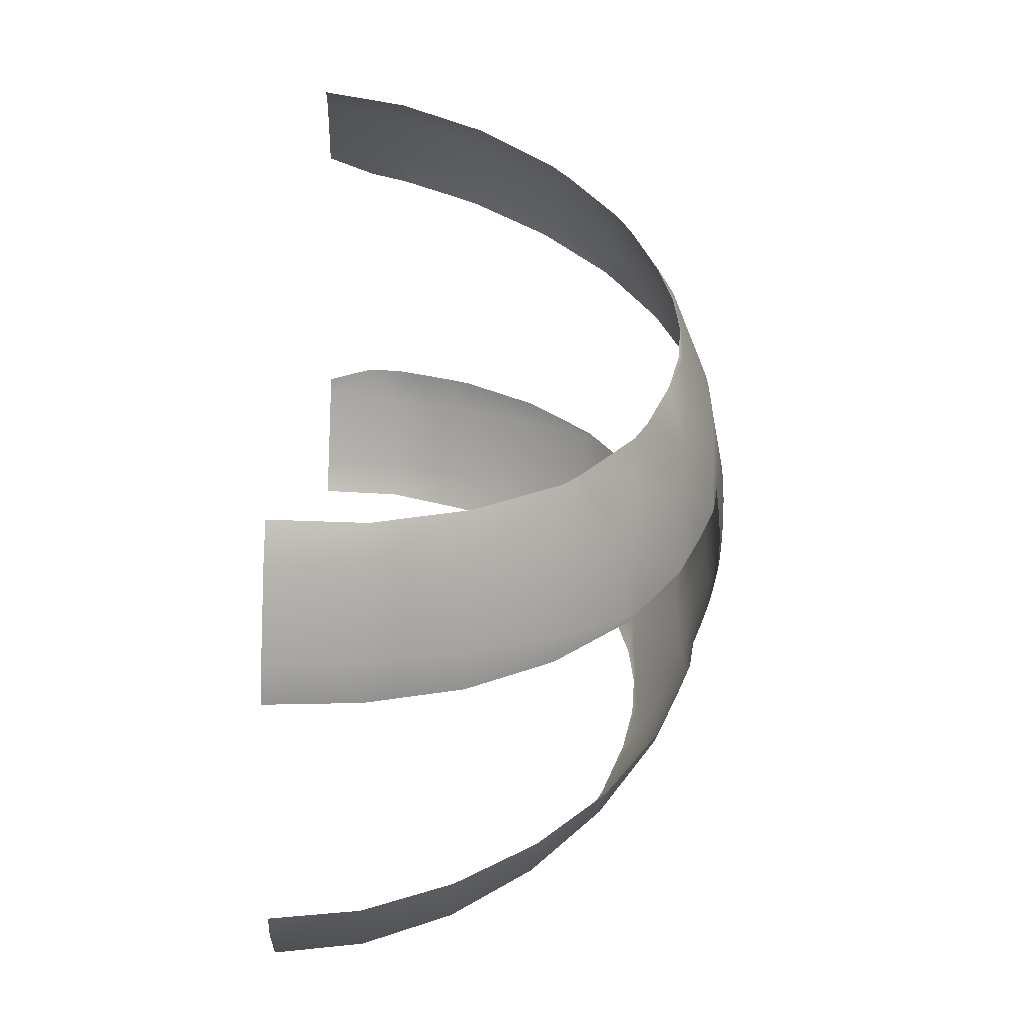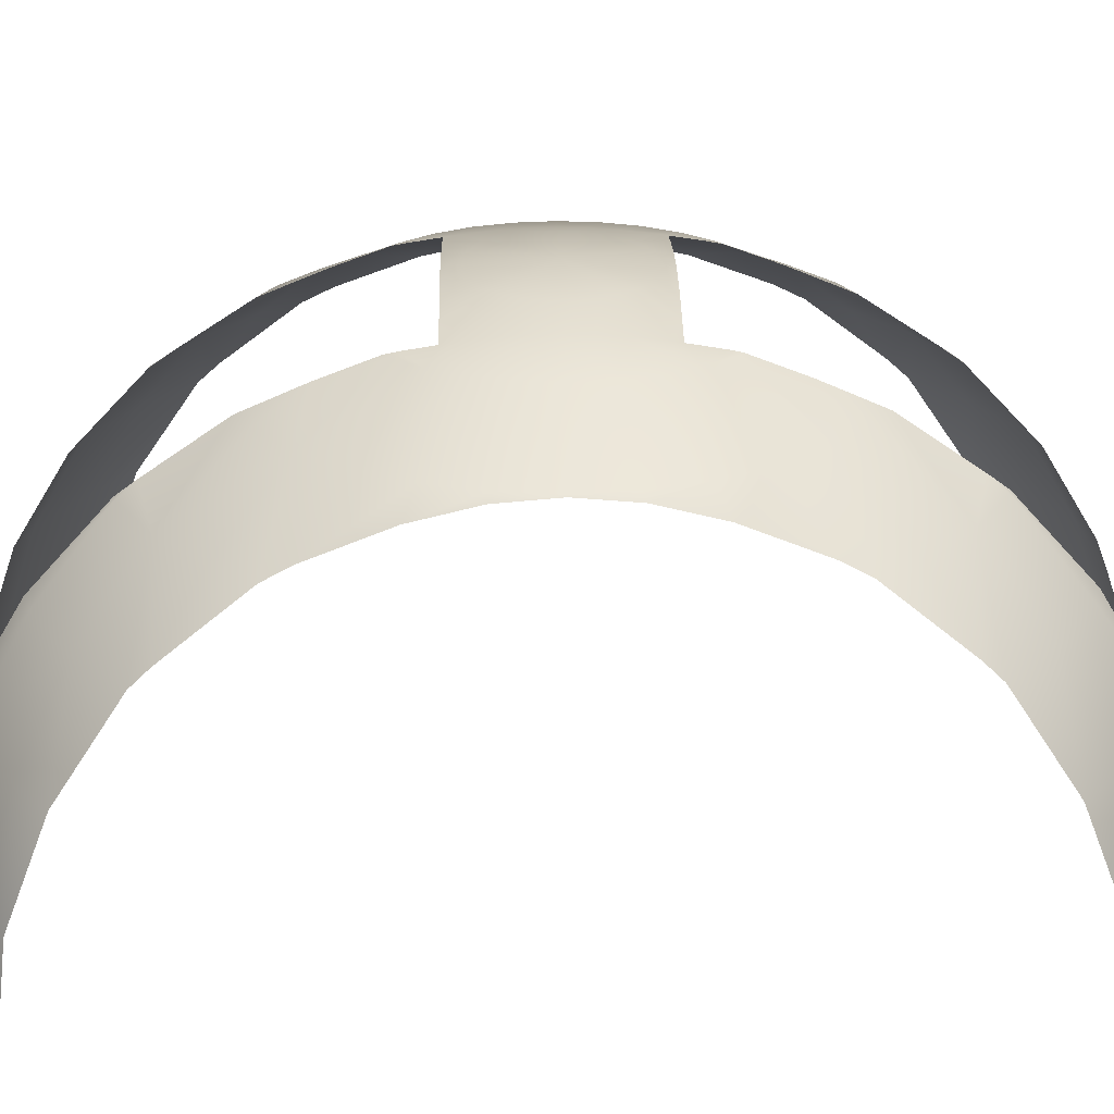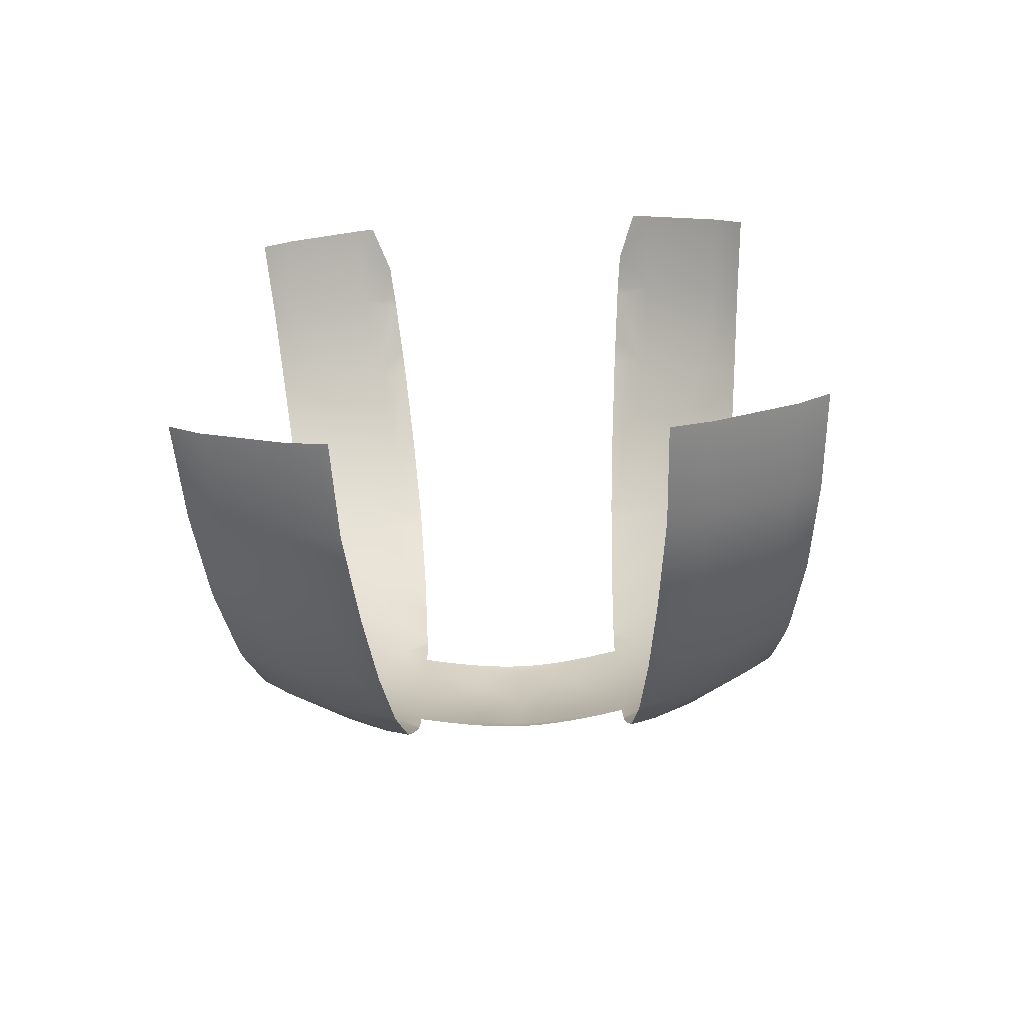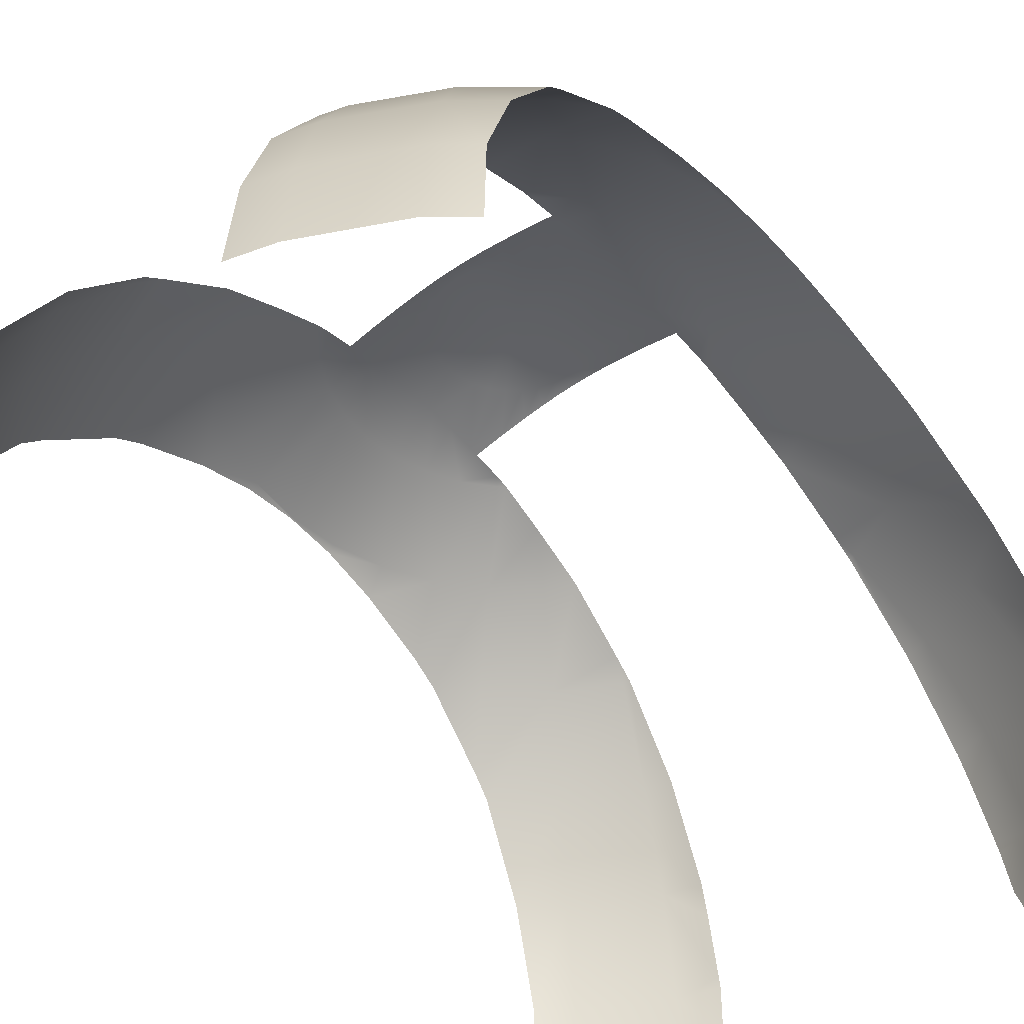
<metadata>
{"format":"obj","ext":"obj","renderer":"f3d","projection":"perspective","resolution":1024,"background":"white","views":[{"elev":-50.3,"azim":86.9,"up":"+Z"},{"elev":24.7,"azim":-91.0,"up":"+Y"},{"elev":-70.7,"azim":3.0,"up":"+Z"},{"elev":-45.5,"azim":-140.1,"up":"+Y"}]}
</metadata>
<code>
g stripes
v 0.004161 0.03024 -0.00191
v -1.577e-08 0.03061 -0.0001917
v 0.003746 0.03024 -0.002686
v 0.003188 0.03024 -0.003366
v 0.002508 0.03024 -0.003924
v 0.00525 0.02951 -0.005428
v 0.003188 0.03024 -0.003366
v 0.003513 0.02979 -0.005429
v -0.002508 0.03024 -0.003924
v -0.001732 0.03024 -0.004339
v -0.002179 0.02995 -0.005419
v -0.001732 0.03024 -0.004339
v -0.003501 0.02979 -0.005411
v 0.001732 0.03024 -0.004339
v 0.0008896 0.03024 -0.004594
v 0.001056 0.03003 -0.00543
v 0.002184 0.02994 -0.00543
v -0.003188 0.03024 0.002982
v -0.003746 0.03024 0.002302
v -0.006919 0.02928 0.004422
v -0.005095 0.02956 0.004889
v -0.006924 0.02921 0.004885
v -0.008577 0.02878 0.00553
v -0.006949 0.02891 0.006743
v -0.006904 0.0295 0.002662
v -0.007296 0.02878 0.007091
v -0.006968 0.02878 0.007361
v -0.01113 0.02622 0.01092
v -0.00708 0.02764 0.01038
v -0.01308 0.02622 0.00854
v -0.009529 0.02878 0.003749
v -0.008745 0.02622 0.01288
v -0.007213 0.02622 0.0137
v -0.01142 0.02265 0.01688
v -0.007472 0.02342 0.01781
v -0.00787 0.02265 0.01877
v -0.01453 0.02265 0.01432
v -0.01366 0.01821 0.02022
v -0.00941 0.01821 0.02249
v -0.01631 0.02265 0.01215
v -0.01621 0.02343 0.01063
v -0.01676 0.01917 0.01656
v -0.01142 0.02265 0.01688
v -0.01688 0.01821 0.01758
v -0.01756 0.01307 0.02099
v -0.01537 0.01307 0.02279
v -0.01809 0.007426 0.02314
v -0.01632 0.007426 0.02461
v -0.01601 0.02504 0.006435
v -0.01453 0.02622 0.005823
v -0.01591 0.02586 0.002971
v -0.01011 0.02878 0.001817
v -0.01543 0.02622 0.002874
v -0.01588 0.02611 -0.0001917
v -0.01573 0.02622 -0.0001917
v -0.01591 0.02586 -0.003354
v -0.006896 0.02961 0.001177
v -0.004161 0.03024 0.001526
v -0.01031 0.02878 -0.0001917
v -0.01543 0.02622 -0.003258
v -0.01601 0.02504 -0.006818
v -0.004417 0.03024 0.000684
v -1.577e-08 0.03061 -0.0001917
v -0.006894 0.02964 -0.0001917
v -0.01011 0.02878 -0.002201
v -0.009529 0.02878 -0.004133
v -0.01453 0.02622 -0.006206
v -0.01621 0.02343 -0.01101
v -0.006896 0.02961 -0.001561
v -0.004503 0.03024 -0.0001917
v -1.577e-08 0.03061 -0.0001917
v -0.004416 0.03024 -0.001067
v -0.01308 0.02622 -0.008923
v -0.01113 0.02622 -0.0113
v -0.01631 0.02265 -0.01254
v -0.01453 0.02265 -0.01471
v -0.006904 0.0295 -0.003046
v -0.004416 0.03024 -0.001067
v -0.004161 0.03024 -0.00191
v -0.006919 0.02928 -0.004806
v -0.003746 0.03024 -0.002686
v -0.003188 0.03024 -0.003366
v -0.003188 0.03024 -0.003366
v -0.008577 0.02878 -0.005913
v -0.006926 0.02919 -0.005393
v -0.005223 0.02952 -0.0054
v -0.006949 0.02891 -0.007126
v -0.007296 0.02878 -0.007474
v -0.006968 0.02878 -0.007744
v -0.00708 0.02764 -0.01077
v -0.008745 0.02622 -0.01326
v -0.007213 0.02622 -0.01408
v -0.01142 0.02265 -0.01726
v -0.01142 0.02265 -0.01726
v -0.007472 0.02342 -0.0182
v -0.00787 0.02265 -0.01916
v -0.00941 0.01821 -0.02288
v -0.01366 0.01821 -0.02061
v -0.01059 0.01307 -0.02572
v -0.01537 0.01307 -0.02317
v -0.01136 0.007426 -0.02759
v -0.01632 0.007426 -0.02499
v -0.01453 0.02265 -0.01471
v -0.01676 0.01917 -0.01694
v -0.01688 0.01821 -0.01796
v -0.01366 0.01821 -0.02061
v -0.01756 0.01307 -0.02137
v -0.01537 0.01307 -0.02317
v -0.01809 0.007426 -0.02352
v -0.01632 0.007426 -0.02499
v -0.0116 0.001827 -0.02831
v -0.009163 0.001827 -0.02902
v -0.008975 0.007426 -0.02831
v 0.009226 0.005067 0.02836
v 0.008948 0.007485 0.02797
v 0.01136 0.007427 0.02721
v -0.004161 0.03024 -0.00191
v -0.003746 0.03024 -0.002686
v -1.617e-08 0.03024 0.004297
v 0.0008896 0.03024 0.004211
v -1.626e-08 0.03009 0.004908
v -0.001028 0.03006 0.004906
v -0.0008897 0.03024 0.004211
v 0.001028 0.03006 0.004908
v 0.0008896 0.03024 0.004211
v 0.002126 0.02998 0.004907
v 0.001732 0.03024 0.003955
v 0.003418 0.02983 0.004903
v 0.002508 0.03024 0.003541
v 0.001732 0.03024 0.003955
v 0.003188 0.03024 0.002982
v 0.002508 0.03024 0.003541
v 0.005105 0.02956 0.004899
v 0.003418 0.02983 0.004903
v 0.004503 0.03024 -0.0001917
v 0.004416 0.03024 -0.001067
v 0.004416 0.03024 0.000684
v 0.006815 0.02963 0.001161
v 0.006813 0.02966 -0.0001917
v 0.004161 0.03024 0.001526
v 0.006823 0.02952 0.002629
v 0.009529 0.02878 0.003749
v 0.01011 0.02878 0.001817
v 0.008577 0.02878 0.00553
v 0.006839 0.02931 0.004369
v 0.003188 0.03024 0.002982
v 0.006844 0.02922 0.004898
v 0.006869 0.02894 0.006663
v 0.003746 0.03024 0.002302
v 0.007296 0.02878 0.007091
v 0.006891 0.02878 0.007424
v 0.01113 0.02622 0.01092
v 0.006999 0.02771 0.01026
v 0.01308 0.02622 0.00854
v 0.01453 0.02622 0.005823
v 0.008745 0.02622 0.01288
v 0.007142 0.02622 0.01373
v 0.01142 0.02265 0.01688
v 0.007393 0.02358 0.01762
v 0.00787 0.02265 0.01877
v 0.01453 0.02265 0.01432
v 0.01366 0.01821 0.02022
v 0.00941 0.01821 0.02249
v 0.01613 0.0235 0.01058
v 0.01625 0.02265 0.01224
v 0.01593 0.0251 0.006402
v 0.01669 0.01929 0.01648
v 0.01142 0.02265 0.01688
v 0.01682 0.01821 0.01763
v 0.01751 0.01307 0.02103
v 0.01537 0.01307 0.02279
v 0.01805 0.007426 0.02318
v 0.01632 0.007426 0.02461
v 0.01583 0.02592 0.002955
v 0.01543 0.02622 0.002874
v 0.01573 0.02622 -0.0001917
v 0.0158 0.02617 -0.0001917
v 0.01031 0.02878 -0.0001917
v 0.01543 0.02622 -0.003258
v 0.01583 0.02592 -0.003338
v 0.01593 0.0251 -0.006785
v 0.01011 0.02878 -0.002201
v 0.006815 0.02963 -0.001545
v 0.004416 0.03024 -0.001067
v 0.004503 0.03024 -0.0001917
v 0.006823 0.02952 -0.003012
v 0.004161 0.03024 -0.00191
v 0.009529 0.02878 -0.004133
v 0.006839 0.02931 -0.004752
v 0.01453 0.02622 -0.006206
v 0.01308 0.02622 -0.008923
v 0.01613 0.0235 -0.01096
v 0.01113 0.02622 -0.0113
v 0.01625 0.02265 -0.01262
v 0.01453 0.02265 -0.01471
v 0.008577 0.02878 -0.005913
v 0.006847 0.0292 -0.005428
v 0.00525 0.02951 -0.005428
v 0.003188 0.03024 -0.003366
v 0.003746 0.03024 -0.002686
v 0.006869 0.02894 -0.007046
v 0.007296 0.02878 -0.007474
v 0.006891 0.02878 -0.007807
v 0.006999 0.02771 -0.01065
v 0.008745 0.02622 -0.01326
v 0.007142 0.02622 -0.01412
v 0.01142 0.02265 -0.01726
v 0.01142 0.02265 -0.01726
v 0.007393 0.02358 -0.01801
v 0.00787 0.02265 -0.01916
v 0.00941 0.01821 -0.02288
v 0.01366 0.01821 -0.02061
v 0.01059 0.01307 -0.02572
v 0.01537 0.01307 -0.02317
v 0.01136 0.007426 -0.02759
v 0.01632 0.007426 -0.02499
v 0.01453 0.02265 -0.01471
v 0.01669 0.01929 -0.01686
v 0.01682 0.01821 -0.01801
v 0.01366 0.01821 -0.02061
v 0.01537 0.01307 -0.02317
v 0.01751 0.01307 -0.02142
v 0.01632 0.007426 -0.02499
v 0.01805 0.007426 -0.02356
v 0.00895 0.007426 -0.02832
v 0.009195 0.001827 -0.02901
v 0.0116 0.001827 -0.02831
v -0.003188 0.03024 -0.003366
v -0.002508 0.03024 -0.003924
v -1.577e-08 0.03061 -0.0001917
v 0.003188 0.03024 -0.003366
v 0.002508 0.03024 -0.003924
v 0.001732 0.03024 -0.004339
v 0.003513 0.02979 -0.005429
v 0.001732 0.03024 -0.004339
v 0.002184 0.02994 -0.00543
v 0.0008896 0.03024 -0.004594
v -1.601e-08 0.03024 -0.004681
v -1.626e-08 0.03005 -0.005428
v 0.001056 0.03003 -0.00543
v -0.002508 0.03024 0.003541
v -0.003188 0.03024 0.002982
v -0.005095 0.02956 0.004889
v -0.003414 0.02983 0.004897
v -0.001732 0.03024 -0.004339
v -0.0008897 0.03024 -0.004594
v -0.001055 0.03003 -0.005424
v -0.002179 0.02995 -0.005419
v -0.009226 0.005067 0.02836
v -0.01136 0.007427 0.02721
v -0.008974 0.007484 0.02797
v 0.01632 0.007426 0.02461
v 0.01805 0.007426 0.02318
v 0.01848 0.001827 0.02377
v 0.01654 0.001827 0.02539
v 0.01161 0.001828 0.02792
v 0.01632 0.007426 0.02461
v 0.01654 0.001827 0.02539
v 0.01136 0.007427 0.02721
v 0.009226 0.005067 0.02836
v 0.01039 0.001828 0.02838
v 0.01632 0.007426 -0.02499
v 0.01136 0.007426 -0.02759
v 0.0116 0.001827 -0.02831
v 0.01654 0.001827 -0.02577
v 0.01366 0.01821 0.02022
v 0.01537 0.01307 0.02279
v 0.01059 0.01307 0.02534
v 0.01632 0.007426 0.02461
v 0.01136 0.007427 0.02721
v 0.008892 0.00808 0.02779
v 0.008948 0.007485 0.02797
v 0.008576 0.01133 0.02667
v 0.008405 0.01307 0.026
v 0.01059 0.01307 0.02534
v 0.007908 0.01821 0.02295
v 0.00941 0.01821 0.02249
v 0.007475 0.02265 0.0189
v 0.00787 0.02265 0.01877
v 0.01059 0.01307 -0.02572
v 0.00895 0.007426 -0.02832
v 0.01136 0.007426 -0.02759
v 0.008406 0.01307 -0.02639
v 0.00941 0.01821 -0.02288
v 0.007908 0.01821 -0.02333
v 0.00787 0.02265 -0.01916
v 0.007475 0.02265 -0.01928
v 0.007393 0.02358 -0.01801
v -0.01632 0.007426 0.02461
v -0.01654 0.001827 0.02539
v -0.01852 0.001827 0.02374
v -0.01809 0.007426 0.02314
v -0.01161 0.001828 0.02792
v -0.01654 0.001827 0.02539
v -0.01632 0.007426 0.02461
v -0.01136 0.007427 0.02721
v -0.009226 0.005067 0.02836
v -0.01039 0.001828 0.02838
v -0.01632 0.007426 -0.02499
v -0.01654 0.001827 -0.02577
v -0.0116 0.001827 -0.02831
v -0.01136 0.007426 -0.02759
v -0.01537 0.01307 0.02279
v -0.01366 0.01821 0.02022
v -0.01059 0.01307 0.02534
v -0.01632 0.007426 0.02461
v -0.01136 0.007427 0.02721
v -0.008919 0.008073 0.02778
v -0.008974 0.007484 0.02797
v -0.008608 0.01136 0.02665
v -0.01059 0.01307 0.02534
v -0.008444 0.01307 0.02599
v -0.00941 0.01821 0.02249
v -0.007959 0.01821 0.02293
v -0.00787 0.02265 0.01877
v -0.007537 0.02265 0.01888
v -0.01059 0.01307 -0.02572
v -0.01136 0.007426 -0.02759
v -0.008975 0.007426 -0.02831
v -0.008445 0.01307 -0.02637
v -0.00941 0.01821 -0.02288
v -0.007959 0.01821 -0.02332
v -0.00787 0.02265 -0.01916
v -0.007537 0.02265 -0.01926
v -0.007472 0.02342 -0.0182
v -0.0008897 0.03024 0.004211
v -0.001028 0.03006 0.004906
v -0.002124 0.02998 0.004903
v -0.001732 0.03024 0.003955
v -0.003746 0.03024 0.002302
v -0.004161 0.03024 0.001526
v -0.006904 0.0295 0.002662
v -0.001732 0.03024 0.003955
v -0.002124 0.02998 0.004903
v -0.003414 0.02983 0.004897
v -0.002508 0.03024 0.003541
v 0.003746 0.03024 0.002302
v 0.004161 0.03024 0.001526
v 0.006823 0.02952 0.002629
v -0.01852 0.001827 -0.02412
v -0.01654 0.001827 -0.02577
v -0.01632 0.007426 -0.02499
v -0.01809 0.007426 -0.02352
v 0.006823 0.02952 -0.003012
v 0.004161 0.03024 -0.00191
v 0.003746 0.03024 -0.002686
v 0.01805 0.007426 -0.02356
v 0.01632 0.007426 -0.02499
v 0.01654 0.001827 -0.02577
v 0.01848 0.001827 -0.02415
v -0.003501 0.02979 -0.005411
v -0.002508 0.03024 -0.003924
v -0.005223 0.02952 -0.0054
v -0.0008897 0.03024 -0.004594
v -0.001055 0.03003 -0.005424
v -1.626e-08 0.03005 -0.005428
v -1.601e-08 0.03024 -0.004681
g stripes_0
f 3 2 1
f 5 2 4
f 5 7 6
f 8 5 6
f 2 10 9
f 9 12 11
f 13 9 11
f 15 2 14
f 16 15 14
f 17 16 14
f 2 19 18
f 18 19 20
f 20 21 18
f 20 22 21
f 22 20 23
f 23 24 22
f 20 25 23
f 23 26 24
f 24 26 27
f 27 26 28
f 28 29 27
f 23 30 26
f 30 28 26
f 25 31 23
f 23 31 30
f 28 32 29
f 29 32 33
f 33 32 34
f 34 35 33
f 34 36 35
f 37 34 32
f 28 37 32
f 34 38 36
f 38 39 36
f 40 37 28
f 41 40 28
f 28 30 41
f 40 42 37
f 43 37 42
f 42 44 43
f 44 38 43
f 44 45 38
f 45 46 38
f 45 47 46
f 47 48 46
f 49 41 30
f 50 49 30
f 31 50 30
f 51 49 50
f 31 52 50
f 52 31 25
f 53 51 50
f 52 53 50
f 51 53 54
f 53 55 54
f 54 55 56
f 57 52 25
f 57 25 58
f 52 59 53
f 59 55 53
f 55 60 56
f 61 56 60
f 62 57 58
f 63 62 58
f 57 64 52
f 57 62 64
f 64 59 52
f 59 65 55
f 65 60 55
f 65 66 60
f 67 61 60
f 66 67 60
f 61 67 68
f 69 65 59
f 64 69 59
f 66 65 69
f 62 70 64
f 64 70 69
f 71 70 62
f 71 72 70
f 70 72 69
f 67 73 68
f 73 67 66
f 68 73 74
f 75 68 74
f 74 76 75
f 77 66 69
f 77 69 78
f 79 77 78
f 63 79 72
f 77 79 80
f 77 80 66
f 79 81 80
f 63 82 81
f 80 81 83
f 84 73 66
f 80 84 66
f 74 73 84
f 85 80 83
f 84 80 85
f 83 86 85
f 84 85 87
f 87 88 84
f 88 74 84
f 87 89 88
f 88 89 90
f 74 88 90
f 90 91 74
f 92 91 90
f 91 93 74
f 94 91 92
f 94 92 95
f 95 96 94
f 96 97 94
f 97 98 94
f 97 99 98
f 99 100 98
f 99 101 100
f 101 102 100
f 93 103 74
f 104 103 93
f 75 103 104
f 105 104 93
f 93 106 105
f 105 106 107
f 106 108 107
f 107 108 109
f 108 110 109
f 112 111 101
f 113 112 101
f 116 115 114
f 71 118 117
f 120 71 119
f 122 121 119
f 123 122 119
f 121 124 119
f 63 123 119
f 124 125 119
f 124 126 125
f 126 127 125
f 126 128 127
f 128 129 127
f 130 63 125
f 129 71 130
f 131 63 129
f 133 131 132
f 134 133 132
f 136 63 135
f 135 63 137
f 135 137 138
f 139 135 138
f 137 71 140
f 138 137 140
f 141 138 140
f 141 142 138
f 139 138 143
f 142 143 138
f 142 141 144
f 141 145 144
f 146 133 145
f 133 147 145
f 144 145 147
f 147 148 144
f 145 149 146
f 149 71 146
f 148 150 144
f 151 150 148
f 152 150 151
f 151 153 152
f 154 144 150
f 142 144 154
f 152 154 150
f 143 142 155
f 155 142 154
f 153 156 152
f 157 156 153
f 158 156 157
f 157 159 158
f 159 160 158
f 158 161 156
f 161 152 156
f 162 158 160
f 163 162 160
f 164 154 152
f 152 165 164
f 152 161 165
f 164 166 154
f 166 155 154
f 167 165 161
f 167 161 168
f 168 169 167
f 168 162 169
f 170 169 162
f 171 170 162
f 172 170 171
f 173 172 171
f 166 174 155
f 174 175 155
f 175 143 155
f 176 175 174
f 177 176 174
f 178 143 175
f 176 178 175
f 178 139 143
f 179 176 177
f 180 179 177
f 180 181 179
f 182 178 176
f 179 182 176
f 183 139 178
f 182 183 178
f 183 184 139
f 184 185 139
f 183 182 186
f 183 186 184
f 186 187 184
f 187 71 184
f 182 188 186
f 188 182 179
f 189 186 188
f 181 190 179
f 190 188 179
f 191 190 181
f 190 191 188
f 192 191 181
f 193 191 192
f 193 192 194
f 194 195 193
f 191 196 188
f 196 189 188
f 191 193 196
f 197 189 196
f 189 197 198
f 198 199 189
f 199 200 189
f 201 197 196
f 196 202 201
f 193 202 196
f 203 201 202
f 204 203 202
f 204 202 193
f 193 205 204
f 204 205 206
f 207 205 193
f 206 205 208
f 209 206 208
f 208 210 209
f 211 210 208
f 212 211 208
f 213 211 212
f 214 213 212
f 215 213 214
f 216 215 214
f 217 207 193
f 207 217 218
f 218 217 194
f 207 218 219
f 219 220 207
f 221 220 219
f 222 221 219
f 223 221 222
f 224 223 222
f 226 225 215
f 227 226 215
f 230 229 228
f 231 230 200
f 233 230 232
f 235 232 234
f 236 235 234
f 238 230 237
f 239 238 237
f 240 239 237
f 230 242 241
f 242 243 241
f 243 244 241
f 230 246 245
f 246 247 245
f 247 248 245
f 251 250 249
f 254 253 252
f 255 254 252
f 258 257 256
f 257 259 256
f 259 260 256
f 260 261 256
f 264 263 262
f 265 264 262
f 267 266 163
f 268 267 163
f 269 267 268
f 270 269 268
f 271 270 268
f 272 270 271
f 273 271 268
f 273 275 274
f 274 275 276
f 275 277 276
f 276 277 278
f 277 279 278
f 278 279 159
f 282 281 280
f 281 283 280
f 280 283 284
f 283 285 284
f 284 285 286
f 285 287 286
f 288 286 287
f 291 290 289
f 292 291 289
f 295 294 293
f 296 295 293
f 297 296 293
f 298 297 293
f 301 300 299
f 302 301 299
f 304 303 39
f 303 305 39
f 303 306 305
f 306 307 305
f 307 308 305
f 308 307 309
f 308 310 305
f 312 311 310
f 313 311 312
f 314 313 312
f 315 313 314
f 316 315 314
f 35 315 316
f 319 318 317
f 320 319 317
f 320 317 321
f 322 320 321
f 322 321 323
f 324 322 323
f 324 323 325
f 328 327 326
f 329 328 326
f 71 329 326
f 71 331 330
f 330 331 332
f 20 330 332
f 335 334 333
f 336 335 333
f 63 336 333
f 338 63 337
f 338 337 145
f 339 338 145
f 342 341 340
f 343 342 340
f 346 345 344
f 189 346 344
f 349 348 347
f 350 349 347
f 82 352 351
f 353 82 351
f 356 355 354
f 357 356 354
f 2 357 354

</code>
